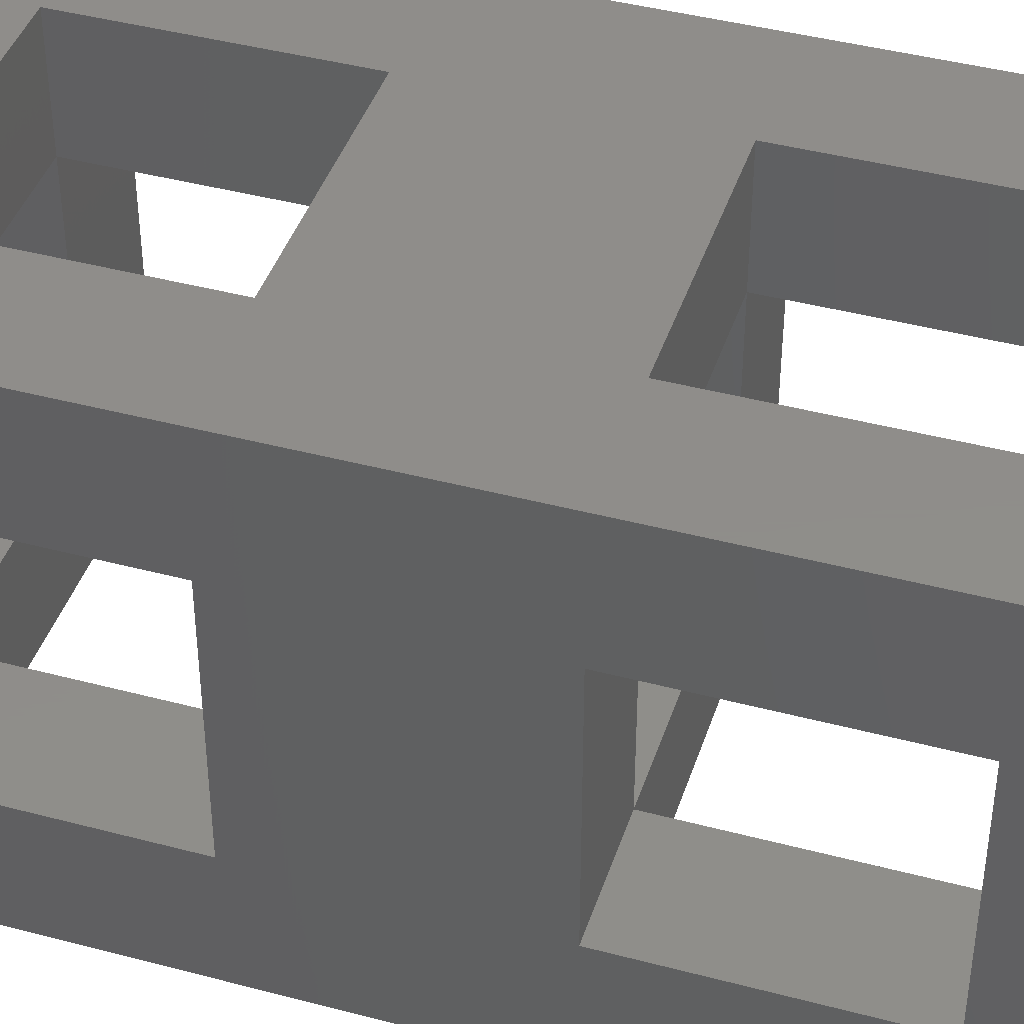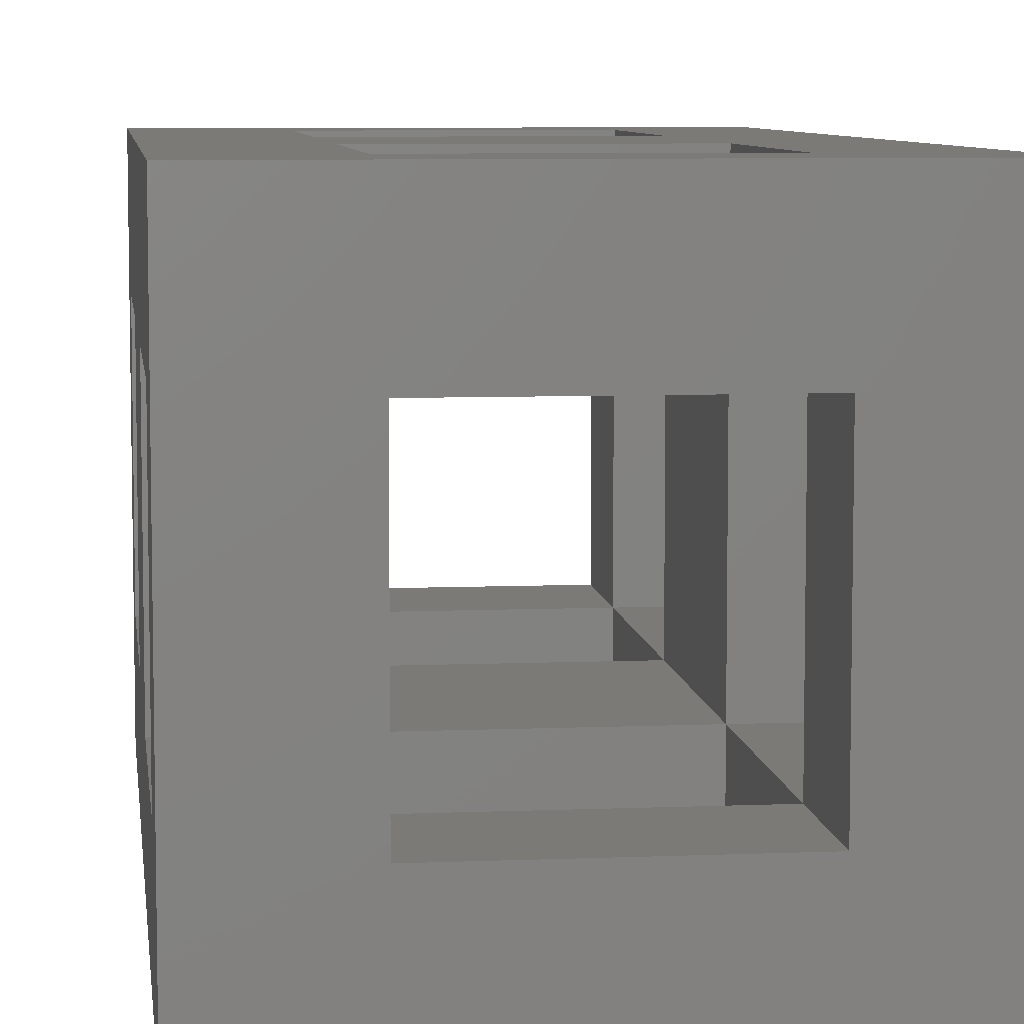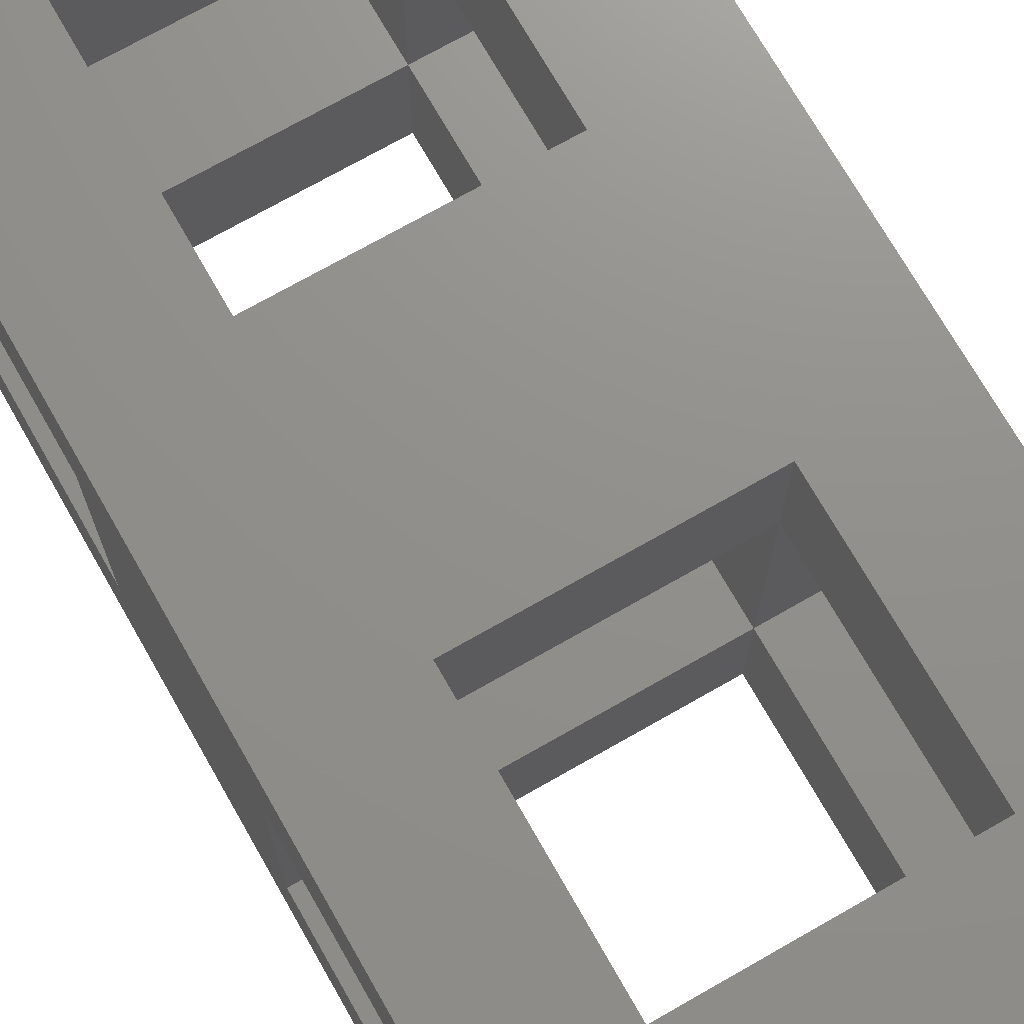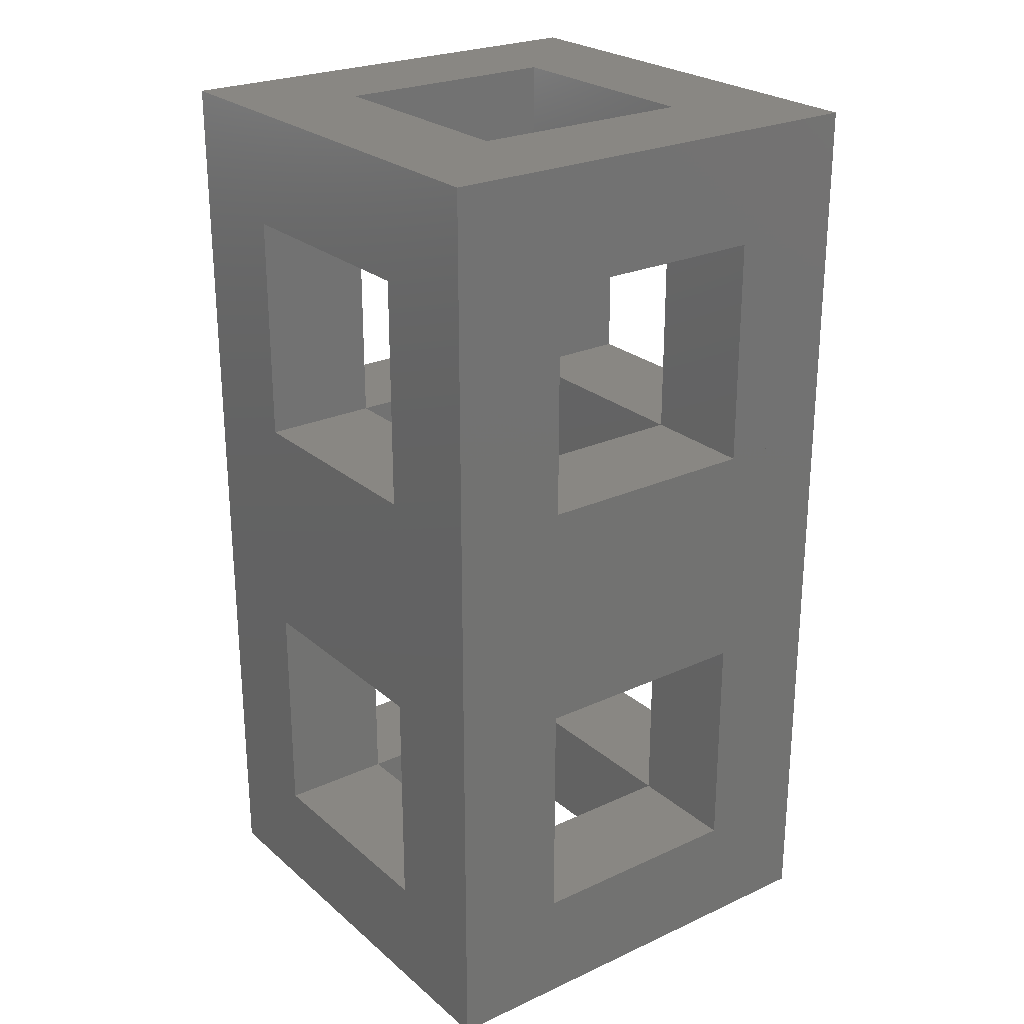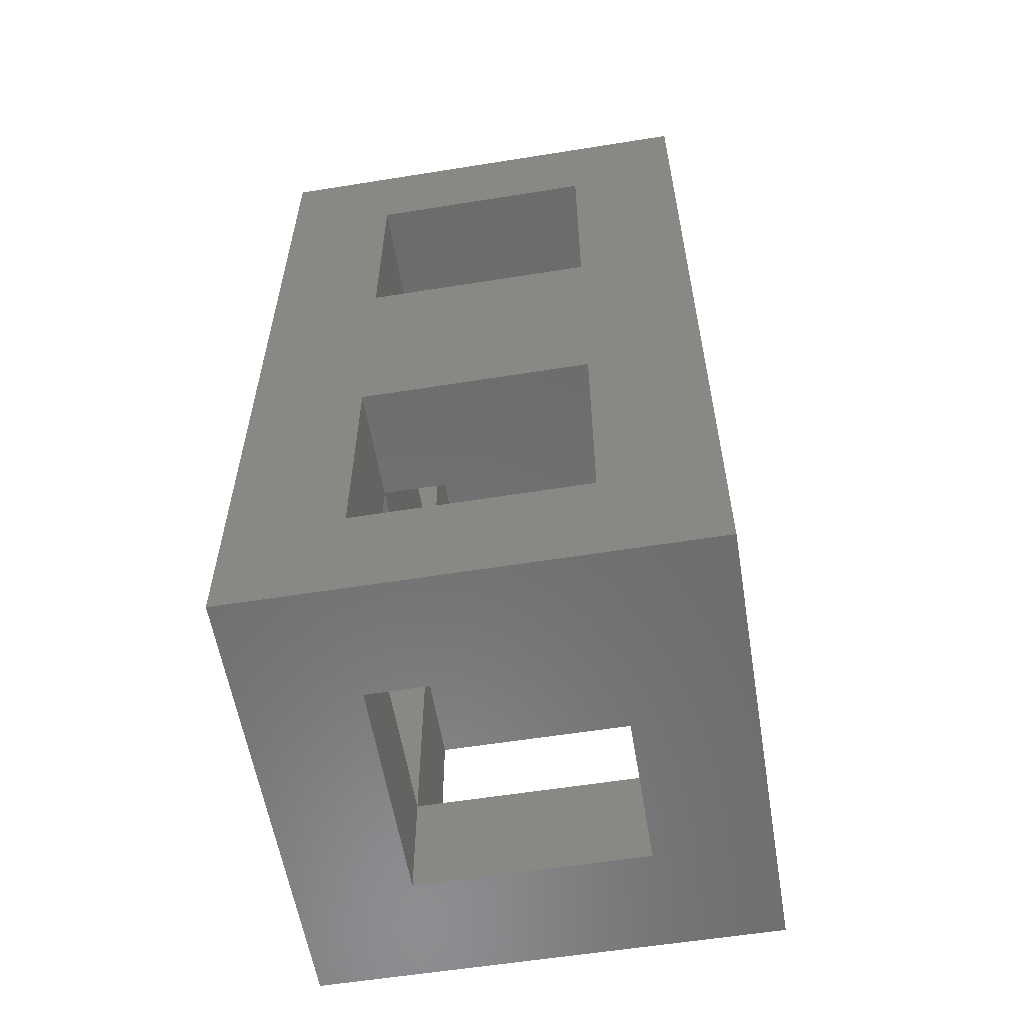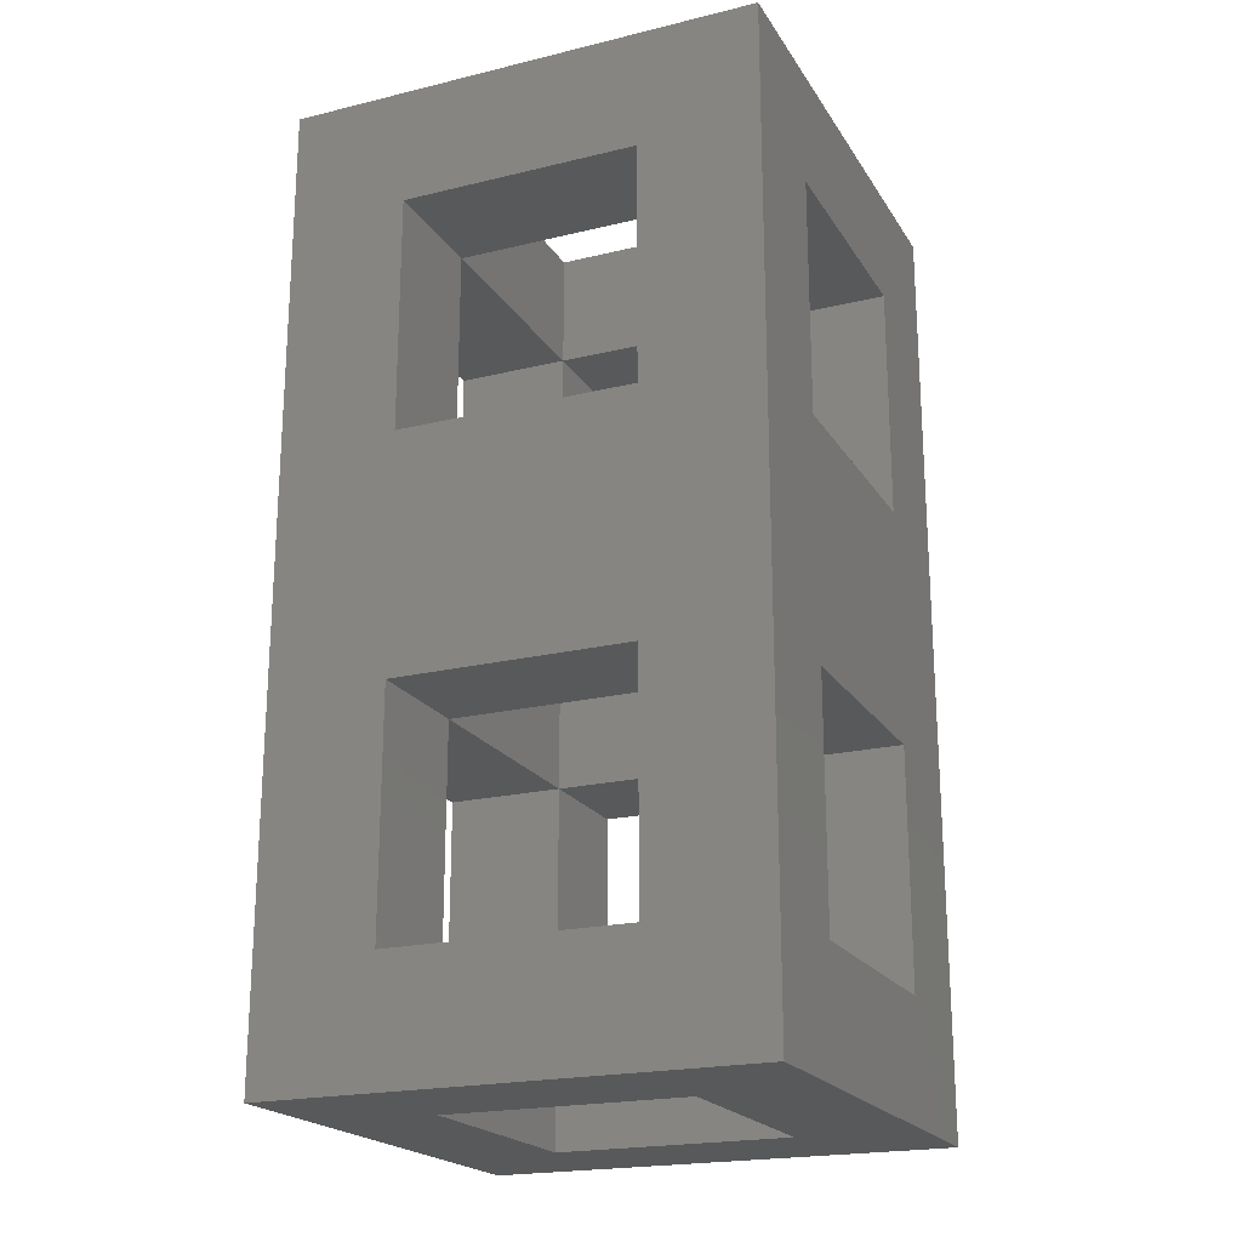
<metadata>
{"format":"stl","ext":"stl","renderer":"f3d","projection":"perspective","resolution":1024,"background":"white","views":[{"elev":42.2,"azim":-72.3,"up":"+Y"},{"elev":7.2,"azim":-6.8,"up":"+Y"},{"elev":72.5,"azim":150.3,"up":"+Y"},{"elev":25.0,"azim":143.4,"up":"+Z"},{"elev":-58.1,"azim":99.4,"up":"+Z"},{"elev":-20.9,"azim":-66.5,"up":"+Z"}]}
</metadata>
<code>
# stl→obj: 96 verts, 176 faces
v 0 20 40
v 0 20 35
v 0 0 35
v 0 0 40
v 0 5 35
v 0 5 25
v 0 0 25
v 0 20 25
v 0 15 25
v 0 15 35
v 0 20 20
v 0 0 20
v 20 20 20
v 20 20 25
v 20 0 25
v 20 0 20
v 20 5 25
v 20 5 35
v 20 0 35
v 20 20 35
v 20 15 35
v 20 15 25
v 20 20 40
v 20 0 40
v 5 0 25
v 5 0 35
v 15 0 35
v 15 0 25
v 5 20 35
v 5 20 25
v 15 20 25
v 15 20 35
v 20 5 40
v 0 5 40
v 5 5 40
v 5 15 40
v 0 15 40
v 20 15 40
v 15 15 40
v 15 5 40
v 5 15 20
v 5 15 25
v 5 5 25
v 5 5 20
v 5 5 35
v 5 15 35
v 15 15 35
v 15 5 35
v 15 5 25
v 15 15 25
v 15 15 20
v 15 5 20
v 0 20 15
v 0 0 15
v 0 5 15
v 0 5 5
v 0 0 5
v 0 20 5
v 0 15 5
v 0 15 15
v 0 20 0
v 0 0 0
v 20 20 0
v 20 20 5
v 20 0 5
v 20 0 0
v 20 5 5
v 20 5 15
v 20 0 15
v 20 20 15
v 20 15 15
v 20 15 5
v 5 0 5
v 5 0 15
v 15 0 15
v 15 0 5
v 5 20 15
v 5 20 5
v 15 20 5
v 15 20 15
v 20 15 0
v 0 15 0
v 5 15 0
v 5 5 0
v 0 5 0
v 20 5 0
v 15 5 0
v 15 15 0
v 5 15 5
v 5 5 5
v 5 5 15
v 5 15 15
v 15 15 15
v 15 5 15
v 15 5 5
v 15 15 5
f 1 2 3
f 1 3 4
f 5 6 7
f 5 7 3
f 2 8 9
f 2 9 10
f 8 11 12
f 8 12 7
f 13 14 15
f 13 15 16
f 17 18 19
f 17 19 15
f 14 20 21
f 14 21 22
f 20 23 24
f 20 24 19
f 16 15 7
f 16 7 12
f 25 26 3
f 25 3 7
f 15 19 27
f 15 27 28
f 19 24 4
f 19 4 3
f 23 20 2
f 23 2 1
f 29 30 8
f 29 8 2
f 20 14 31
f 20 31 32
f 14 13 11
f 14 11 8
f 24 33 34
f 24 34 4
f 35 36 37
f 35 37 34
f 33 38 39
f 33 39 40
f 38 23 1
f 38 1 37
f 41 42 43
f 41 43 44
f 43 45 26
f 43 26 25
f 30 29 46
f 30 46 42
f 46 36 35
f 46 35 45
f 39 47 48
f 39 48 40
f 48 49 28
f 48 28 27
f 32 31 50
f 32 50 47
f 50 51 52
f 50 52 49
f 40 48 45
f 40 45 35
f 45 43 6
f 45 6 5
f 18 17 49
f 18 49 48
f 49 52 44
f 49 44 43
f 51 50 42
f 51 42 41
f 42 46 10
f 42 10 9
f 22 21 47
f 22 47 50
f 47 39 36
f 47 36 46
f 28 49 43
f 28 43 25
f 43 42 9
f 43 9 6
f 17 22 50
f 17 50 49
f 50 31 30
f 50 30 42
f 32 47 46
f 32 46 29
f 46 45 5
f 46 5 10
f 21 18 48
f 21 48 47
f 48 27 26
f 48 26 45
f 11 53 54
f 11 54 12
f 55 56 57
f 55 57 54
f 53 58 59
f 53 59 60
f 58 61 62
f 58 62 57
f 63 64 65
f 63 65 66
f 67 68 69
f 67 69 65
f 64 70 71
f 64 71 72
f 70 13 16
f 70 16 69
f 66 65 57
f 66 57 62
f 73 74 54
f 73 54 57
f 65 69 75
f 65 75 76
f 69 16 12
f 69 12 54
f 13 70 53
f 13 53 11
f 77 78 58
f 77 58 53
f 70 64 79
f 70 79 80
f 64 63 61
f 64 61 58
f 63 81 82
f 63 82 61
f 83 84 85
f 83 85 82
f 81 86 87
f 81 87 88
f 86 66 62
f 86 62 85
f 83 89 90
f 83 90 84
f 90 91 74
f 90 74 73
f 78 77 92
f 78 92 89
f 92 41 44
f 92 44 91
f 51 93 94
f 51 94 52
f 94 95 76
f 94 76 75
f 80 79 96
f 80 96 93
f 96 88 87
f 96 87 95
f 52 94 91
f 52 91 44
f 91 90 56
f 91 56 55
f 68 67 95
f 68 95 94
f 95 87 84
f 95 84 90
f 88 96 89
f 88 89 83
f 89 92 60
f 89 60 59
f 72 71 93
f 72 93 96
f 93 51 41
f 93 41 92
f 76 95 90
f 76 90 73
f 90 89 59
f 90 59 56
f 67 72 96
f 67 96 95
f 96 79 78
f 96 78 89
f 80 93 92
f 80 92 77
f 92 91 55
f 92 55 60
f 71 68 94
f 71 94 93
f 94 75 74
f 94 74 91

</code>
